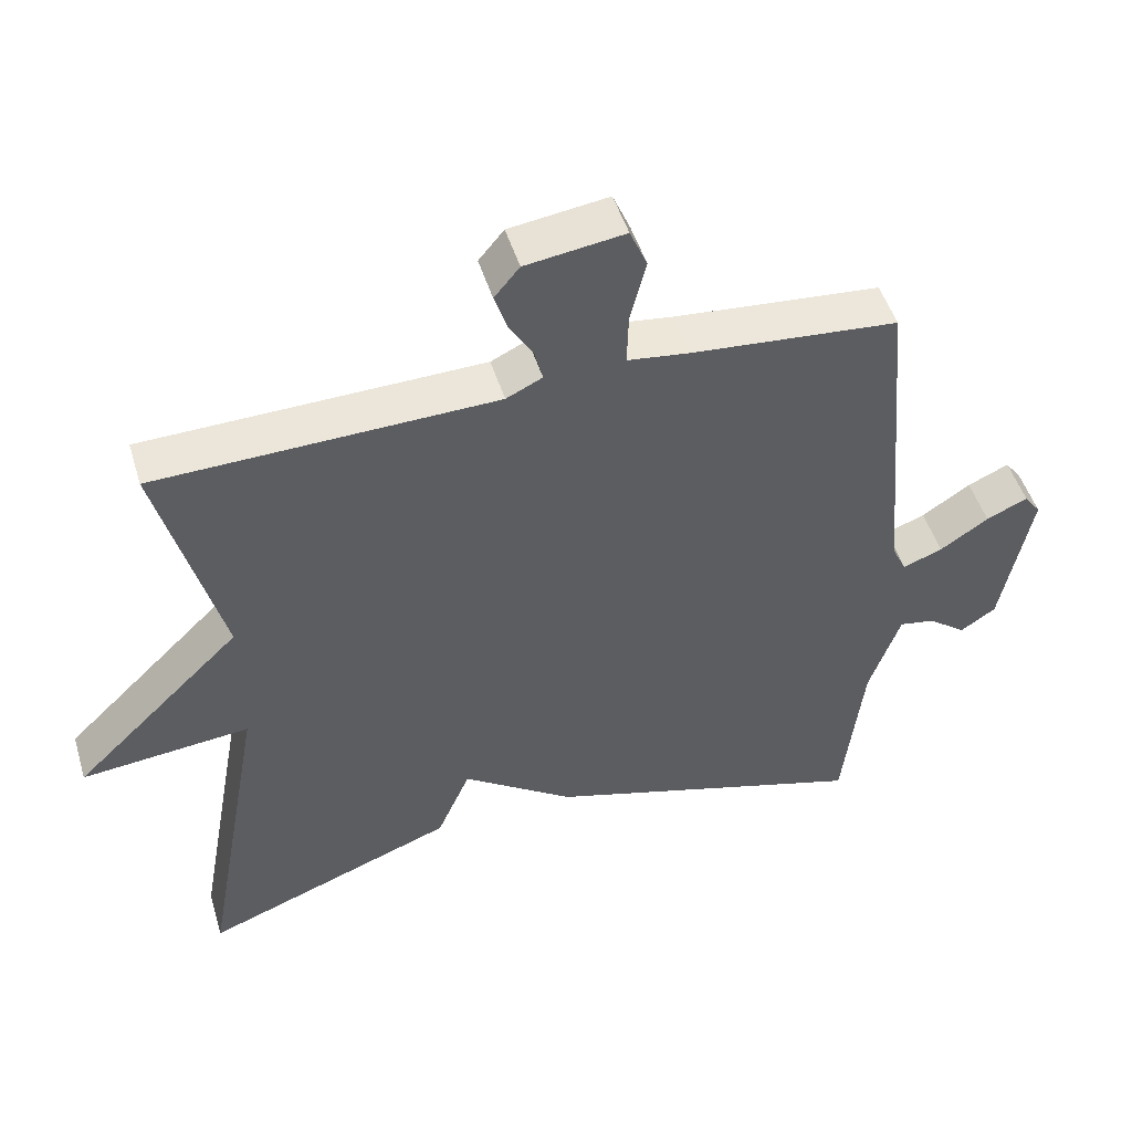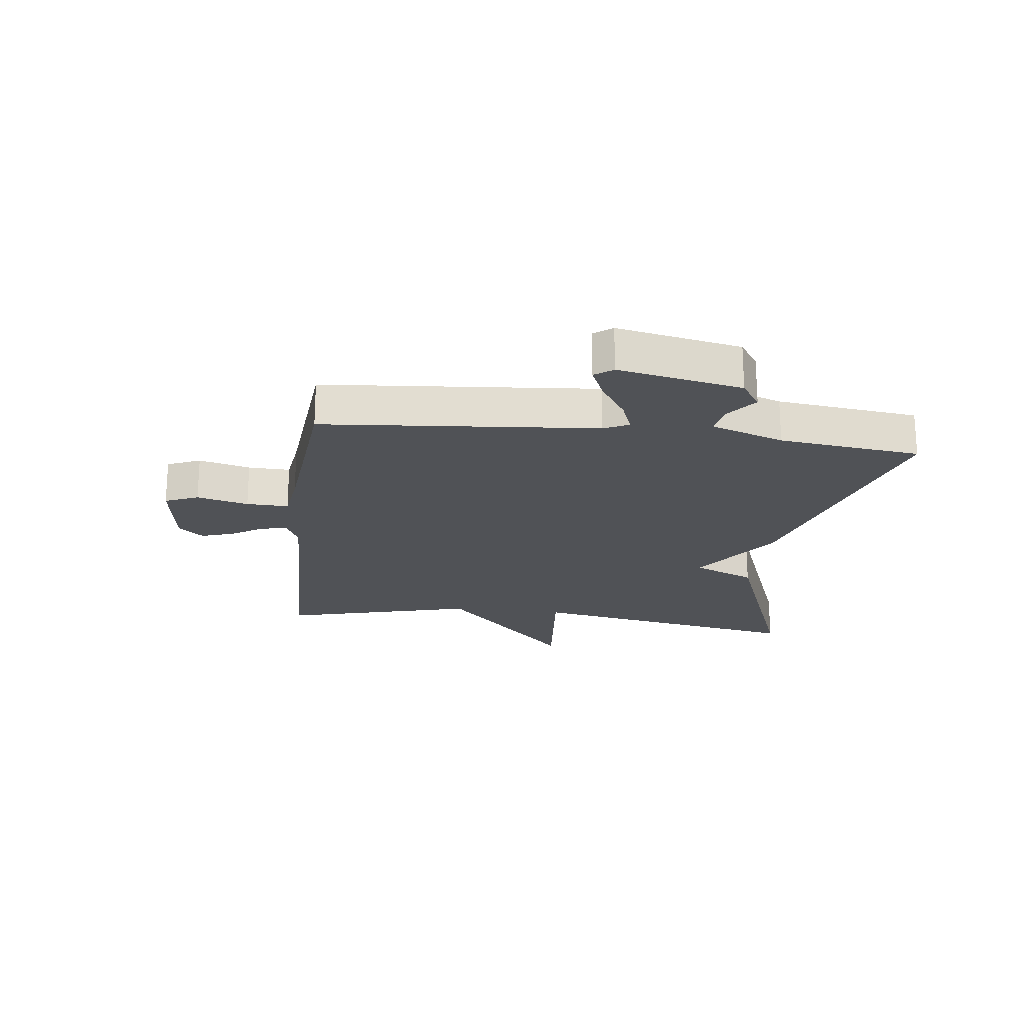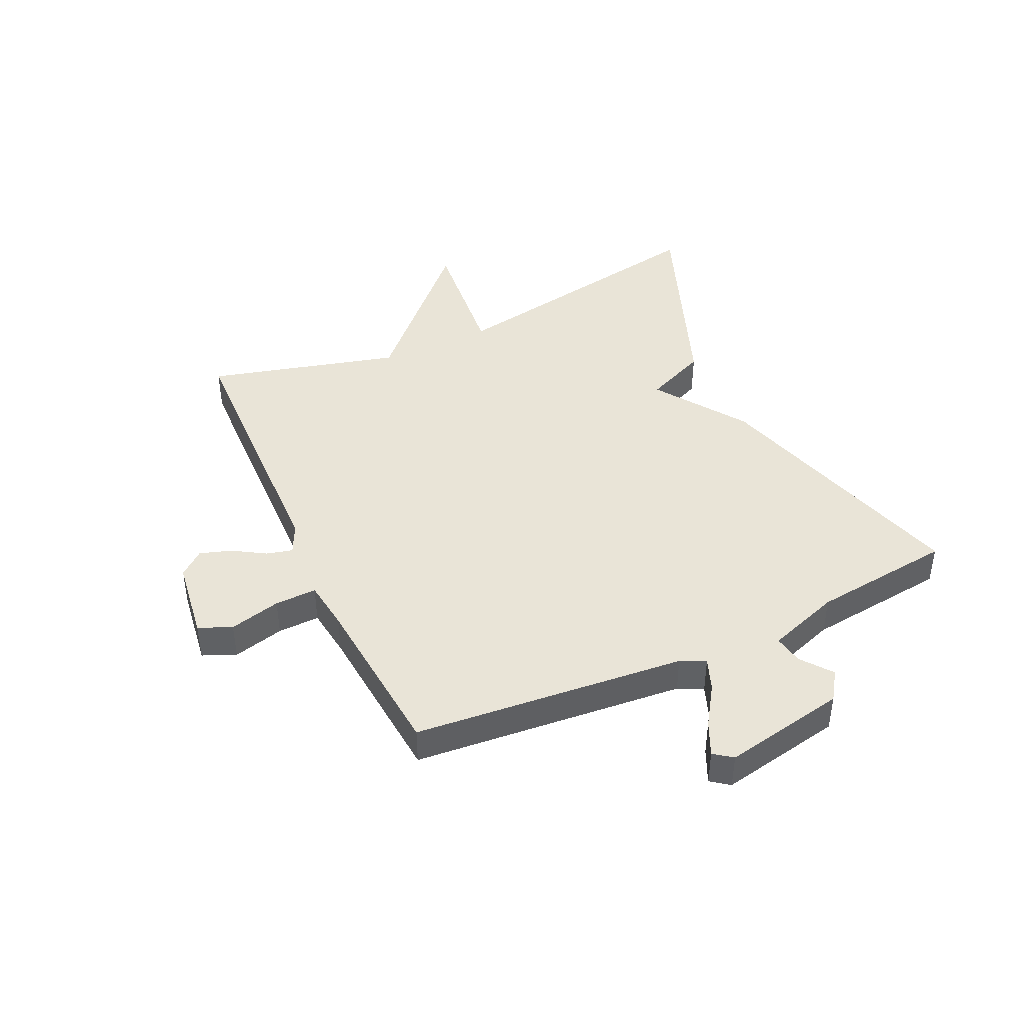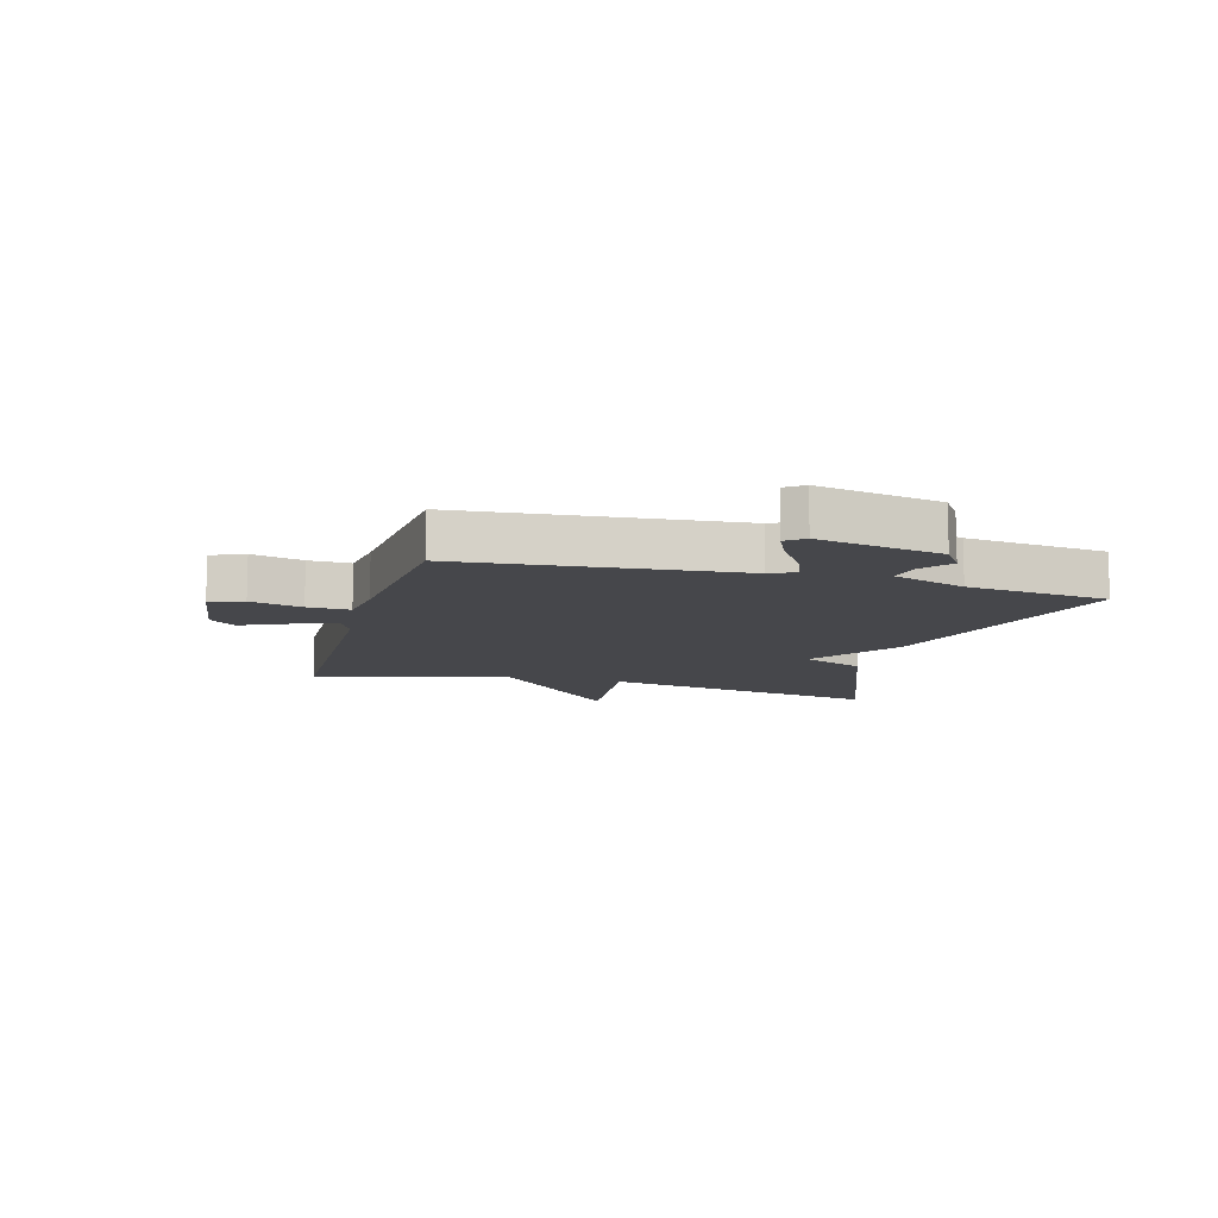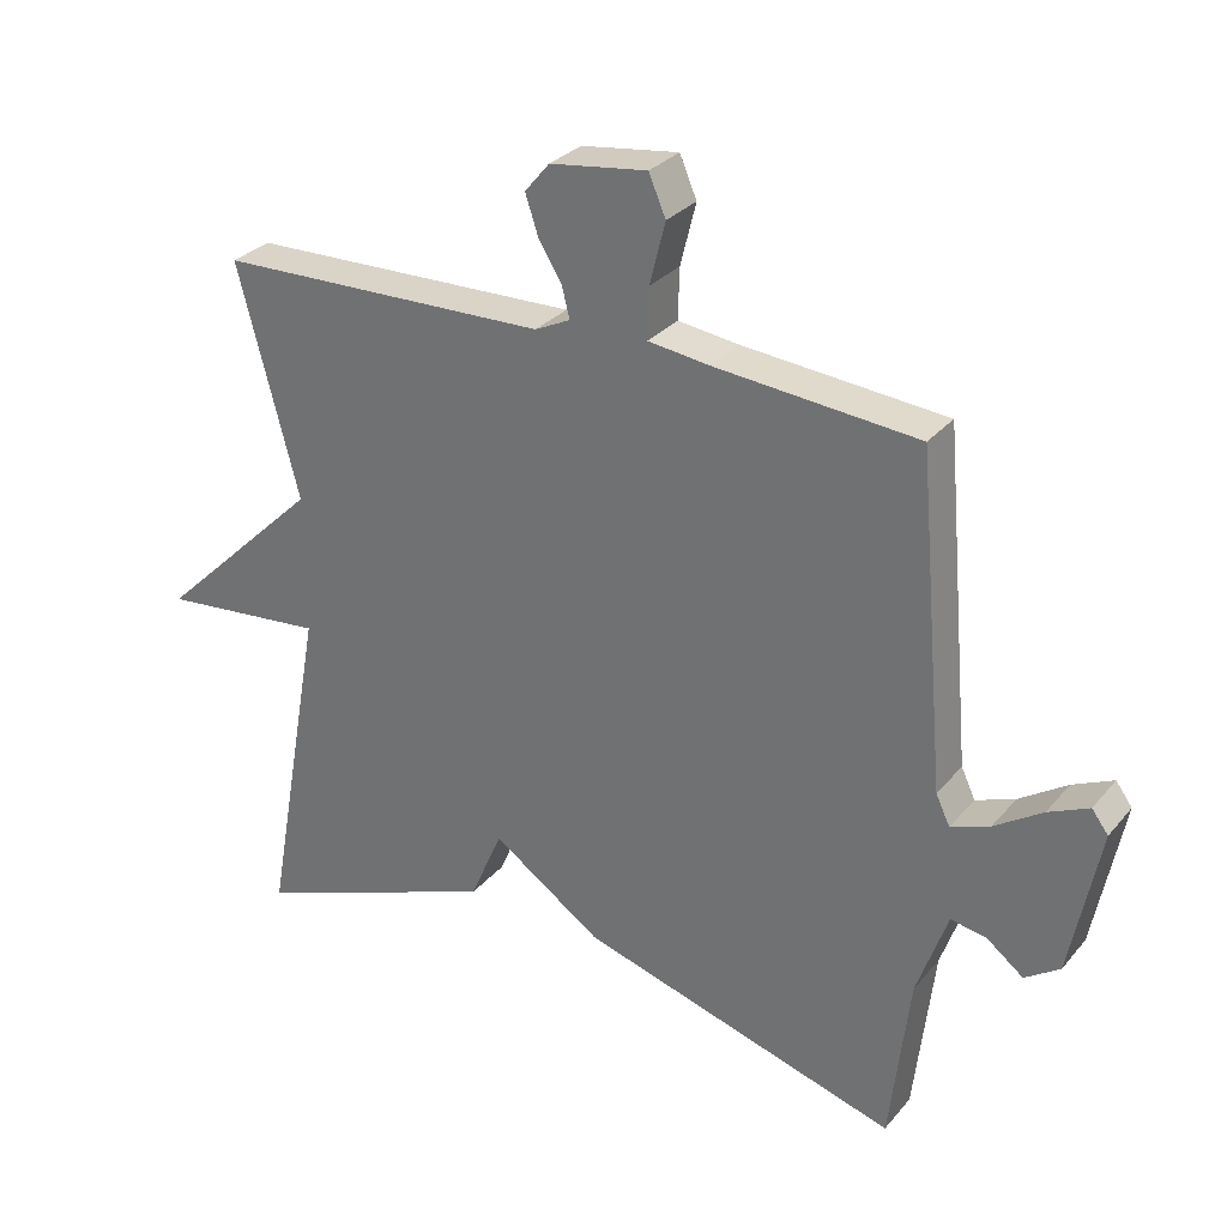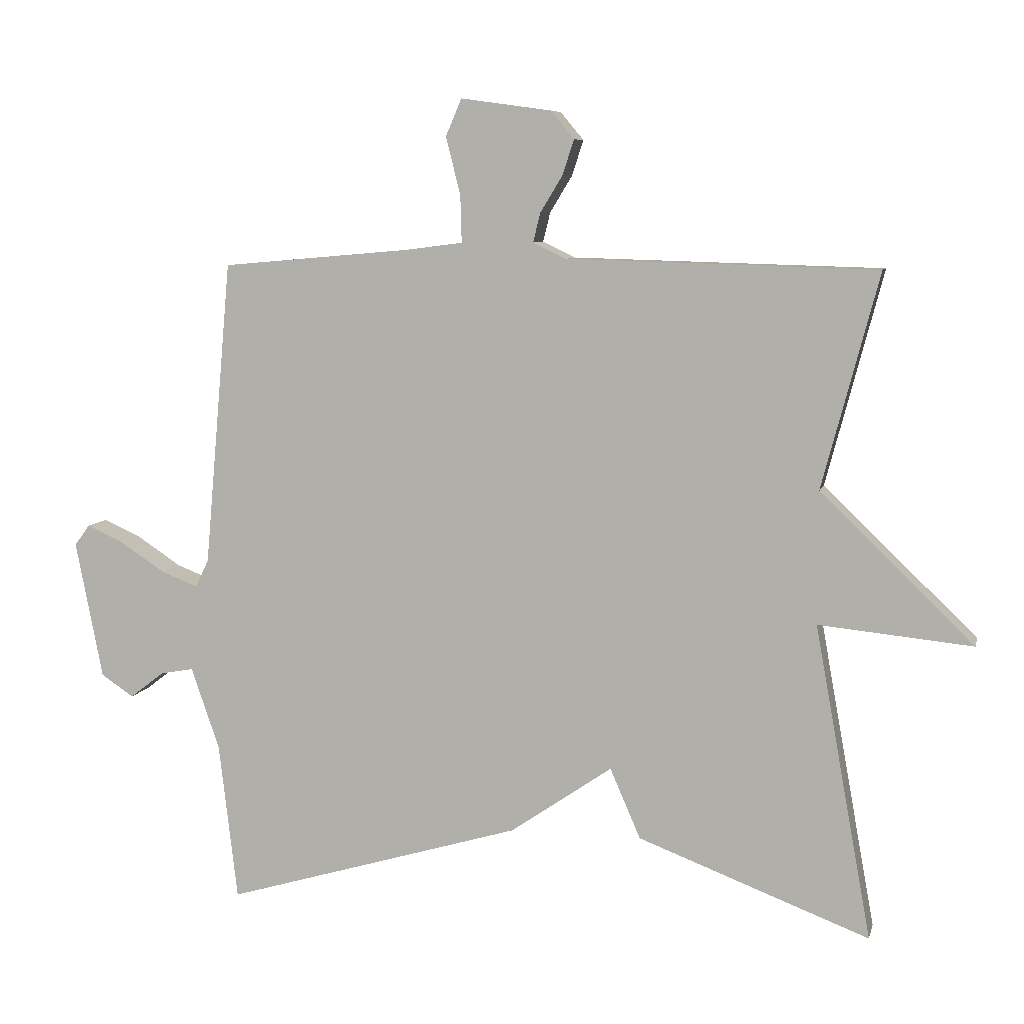
<metadata>
{"format":"obj","ext":"obj","renderer":"f3d","projection":"perspective","resolution":1024,"background":"white","views":[{"elev":48.8,"azim":-16.7,"up":"+Z"},{"elev":-21.0,"azim":82.9,"up":"+Y"},{"elev":43.4,"azim":65.2,"up":"+Y"},{"elev":-10.8,"azim":74.5,"up":"+Y"},{"elev":29.7,"azim":32.1,"up":"+Z"},{"elev":7.6,"azim":-166.9,"up":"+Z"}]}
</metadata>
<code>
v 0.5 0.07 -0.5
v 0.05 0.07 -0.367
v -0.104 0.07 -0.261
v -0.15 0.07 -0.367
v -0.5 0.07 -0.5
v -0.414 0.07 -0.025
v -0.646 0.07 -0.048
v -0.414 0.07 0.175
v -0.5 0.07 0.5
v -0.032 0.07 0.513
v 0.018 0.07 0.537
v 0.007 0.07 0.581
v -0.026 0.07 0.635
v -0.044 0.07 0.689
v -0.009 0.07 0.731
v 0.128 0.07 0.75
v 0.152 0.07 0.694
v 0.13 0.07 0.607
v 0.128 0.07 0.536
v 0.213 0.07 0.525
v 0.5 0.07 0.5
v 0.541 0.07 0.038
v 0.561 0.07 -0.004
v 0.616 0.07 0.017
v 0.683 0.07 0.061
v 0.74 0.07 0.087
v 0.763 0.07 0.056
v 0.722 0.07 -0.153
v 0.673 0.07 -0.186
v 0.621 0.07 -0.146
v 0.571 0.07 -0.137
v 0.528 0.07 -0.261
v 0.5 0 -0.5
v 0.05 0 -0.367
v -0.104 0 -0.261
v -0.15 0 -0.367
v -0.5 0 -0.5
v -0.414 0 -0.025
v -0.646 0 -0.048
v -0.414 0 0.175
v -0.5 0 0.5
v -0.032 0 0.513
v 0.018 0 0.537
v 0.007 0 0.581
v -0.026 0 0.635
v -0.044 0 0.689
v -0.009 0 0.731
v 0.128 0 0.75
v 0.152 0 0.694
v 0.13 0 0.607
v 0.128 0 0.536
v 0.213 0 0.525
v 0.5 0 0.5
v 0.541 0 0.038
v 0.561 0 -0.004
v 0.616 0 0.017
v 0.683 0 0.061
v 0.74 0 0.087
v 0.763 0 0.056
v 0.722 0 -0.153
v 0.673 0 -0.186
v 0.621 0 -0.146
v 0.571 0 -0.137
v 0.528 0 -0.261
f 28 29 30
f 27 28 30
f 26 27 30
f 25 26 30
f 24 25 30
f 23 24 30 31
f 22 23 31 32
f 1 2 3
f 32 1 3
f 22 32 3
f 21 22 3
f 20 21 3
f 16 17 18
f 15 16 18
f 14 15 18
f 13 14 18
f 12 13 18
f 11 12 18 19
f 4 5 6
f 3 4 6
f 20 3 6
f 19 20 6
f 11 19 6
f 10 11 6
f 10 6 7 8
f 8 9 10
f 62 61 60
f 62 60 59
f 62 59 58
f 62 58 57
f 62 57 56
f 63 62 56 55
f 64 63 55 54
f 35 34 33
f 35 33 64
f 35 64 54
f 35 54 53
f 35 53 52
f 50 49 48
f 50 48 47
f 50 47 46
f 50 46 45
f 50 45 44
f 51 50 44 43
f 38 37 36
f 38 36 35
f 38 35 52
f 38 52 51
f 38 51 43
f 38 43 42
f 40 39 38 42
f 42 41 40
f 1 33 34 2
f 2 34 35 3
f 3 35 36 4
f 4 36 37 5
f 5 37 38 6
f 6 38 39 7
f 7 39 40 8
f 8 40 41 9
f 9 41 42 10
f 10 42 43 11
f 11 43 44 12
f 12 44 45 13
f 13 45 46 14
f 14 46 47 15
f 15 47 48 16
f 16 48 49 17
f 17 49 50 18
f 18 50 51 19
f 19 51 52 20
f 20 52 53 21
f 21 53 54 22
f 22 54 55 23
f 23 55 56 24
f 24 56 57 25
f 25 57 58 26
f 26 58 59 27
f 27 59 60 28
f 28 60 61 29
f 29 61 62 30
f 30 62 63 31
f 31 63 64 32
f 32 64 33 1

</code>
